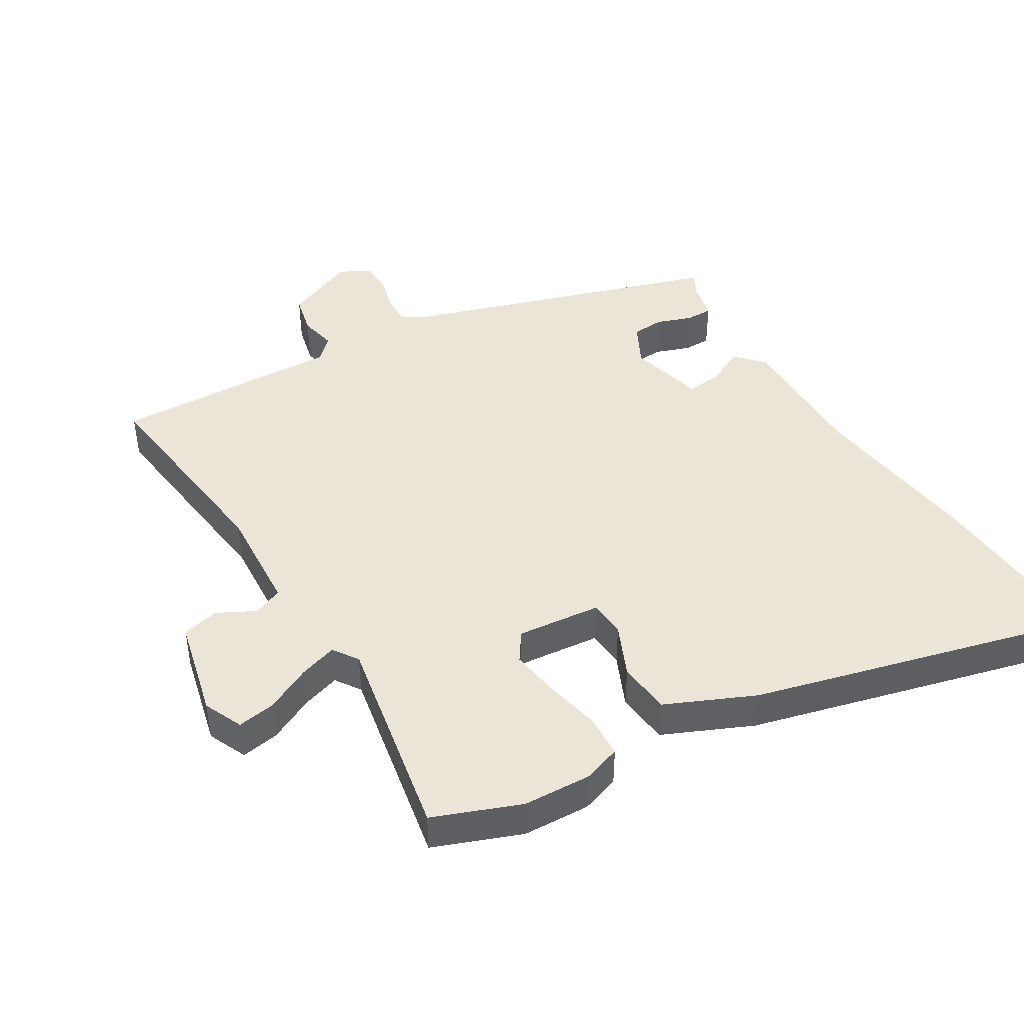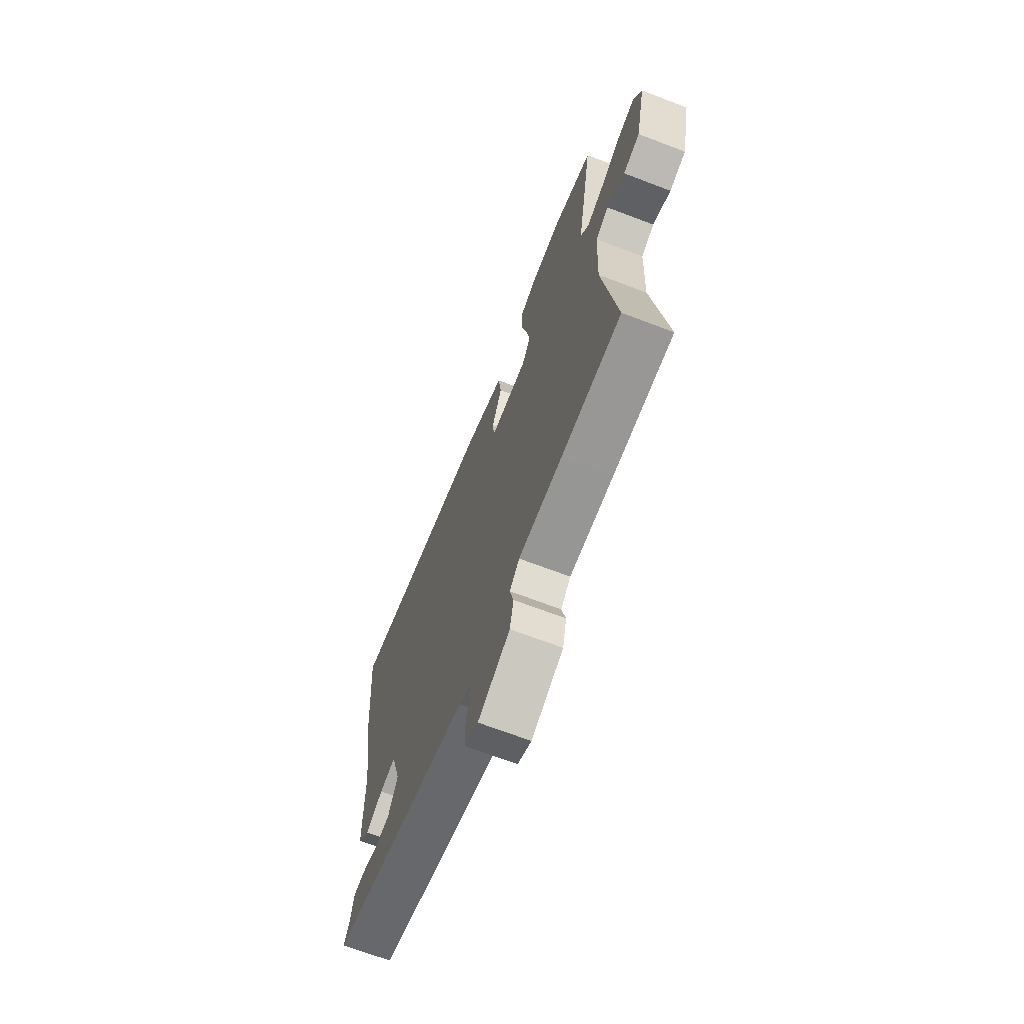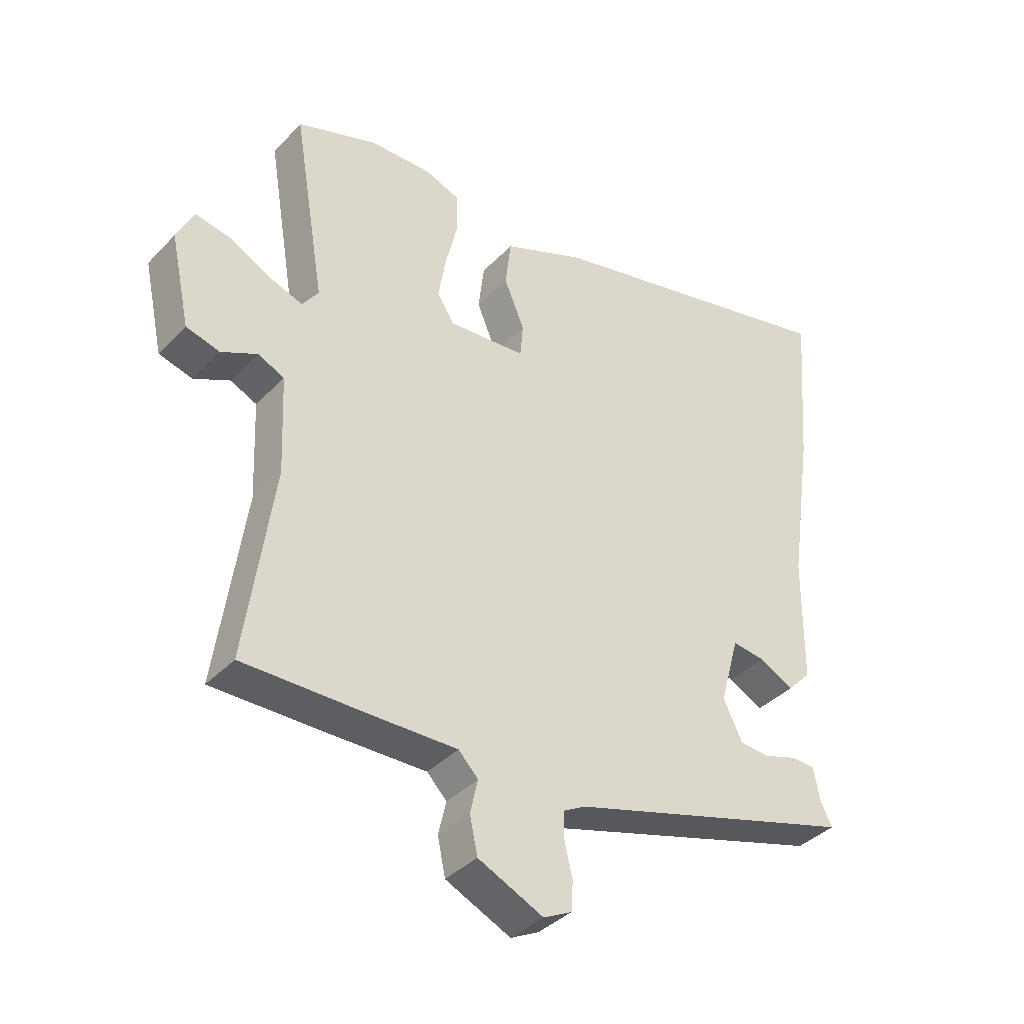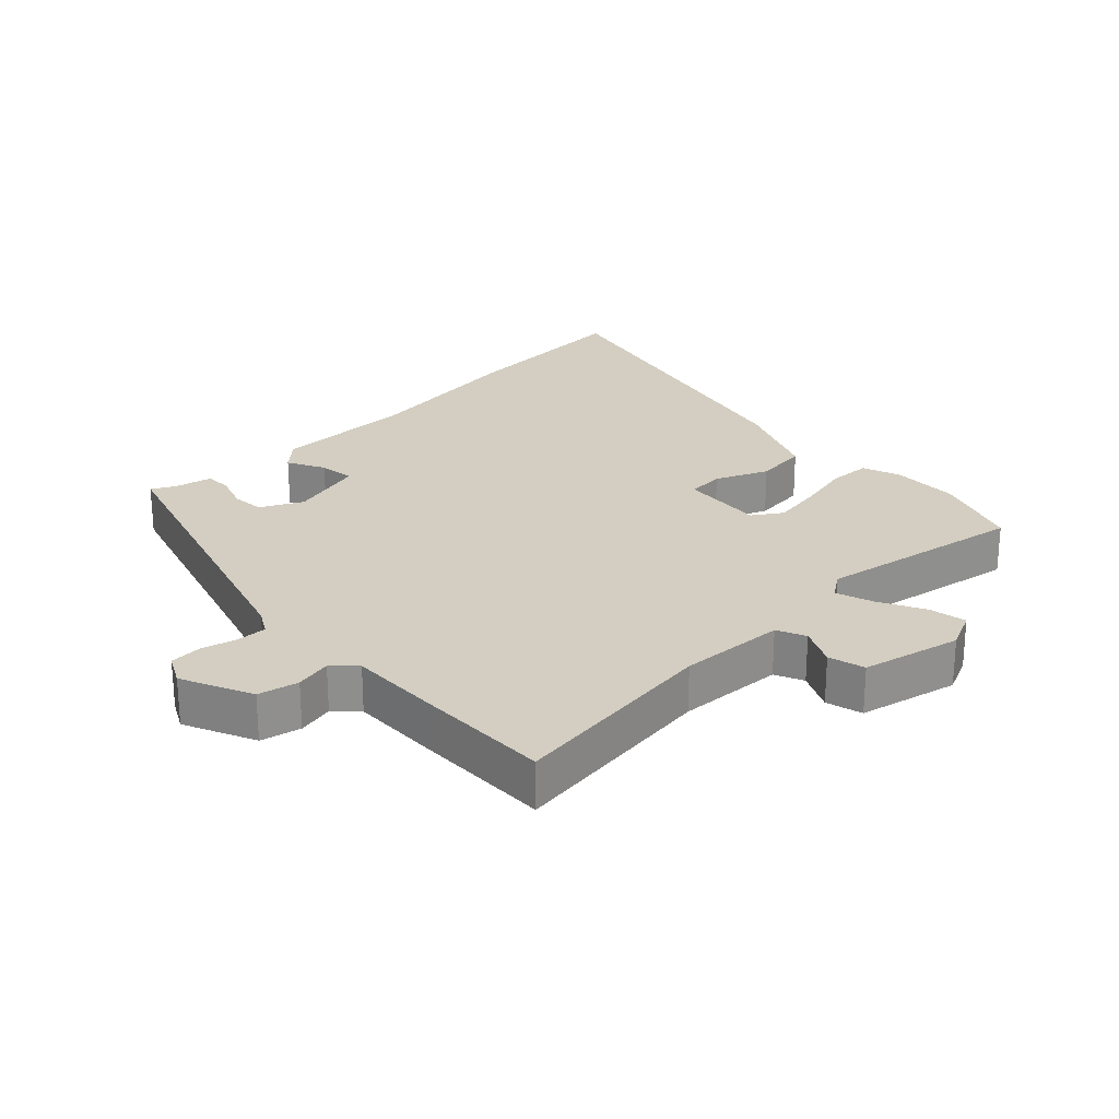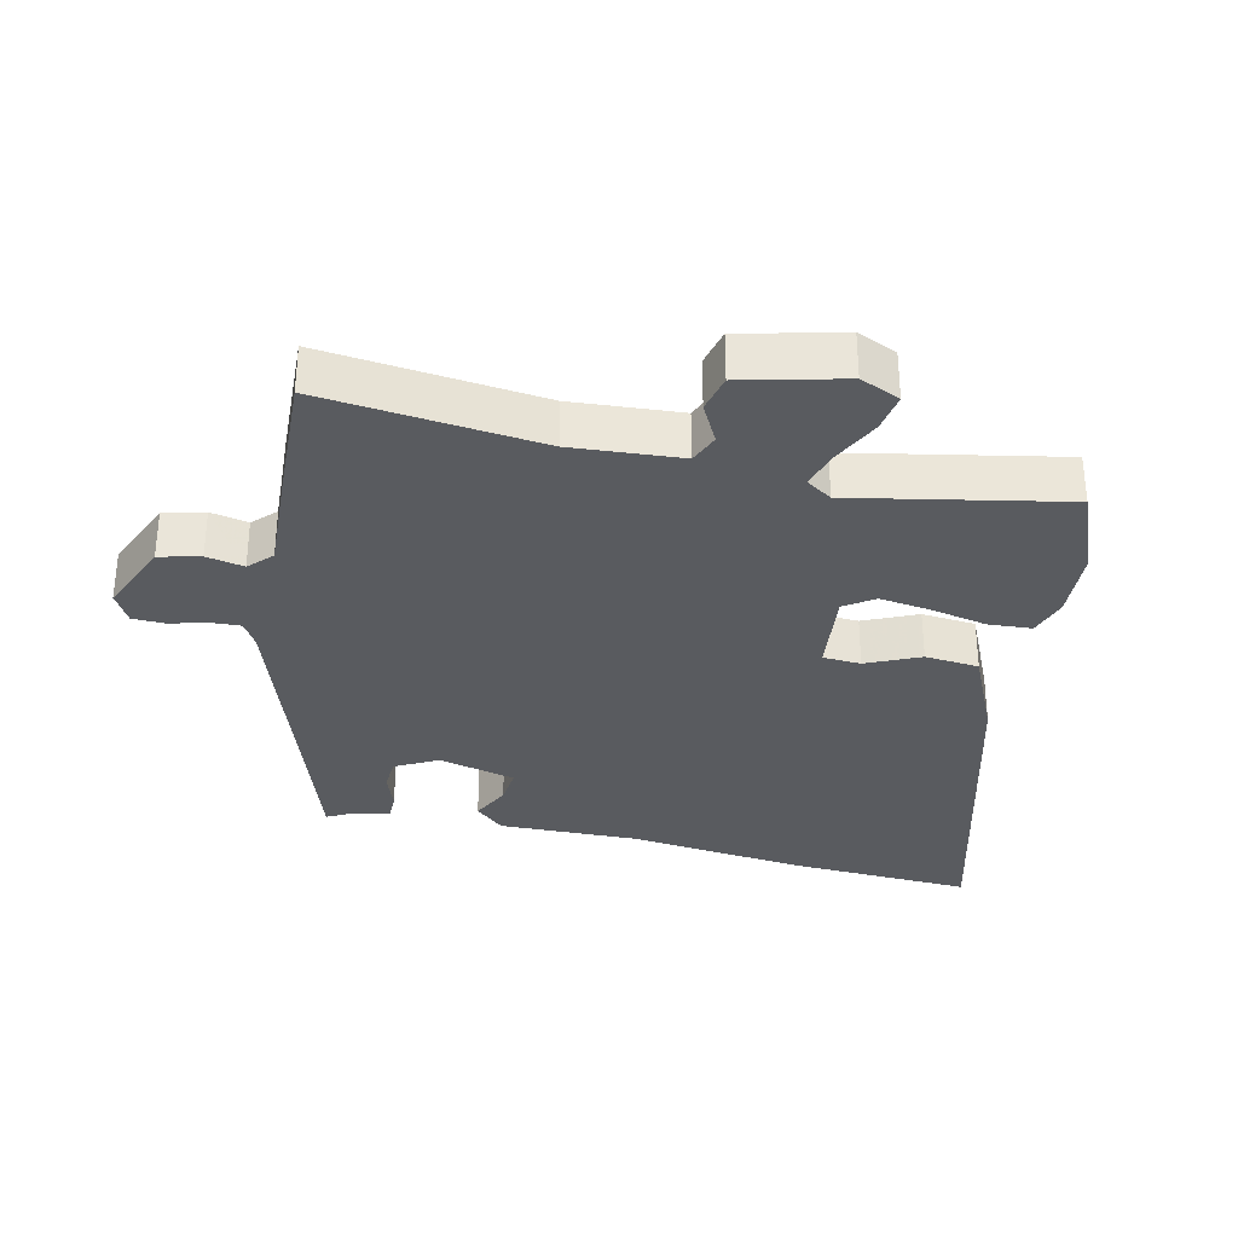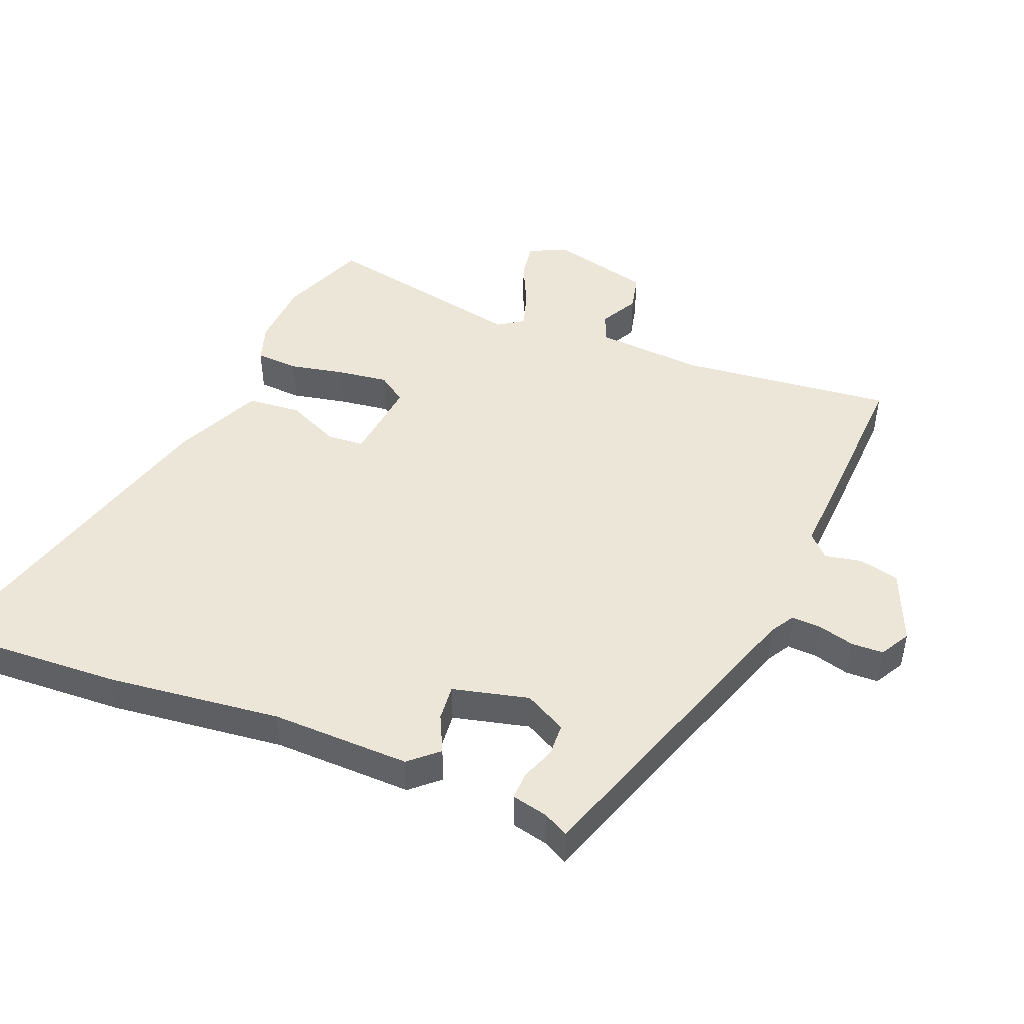
<metadata>
{"format":"obj","ext":"obj","renderer":"f3d","projection":"perspective","resolution":1024,"background":"white","views":[{"elev":44.0,"azim":-29.8,"up":"+Y"},{"elev":-68.8,"azim":-110.9,"up":"+Z"},{"elev":-38.2,"azim":-38.0,"up":"+Z"},{"elev":25.1,"azim":-133.4,"up":"+Y"},{"elev":-32.7,"azim":-101.1,"up":"+Y"},{"elev":46.4,"azim":113.9,"up":"+Y"}]}
</metadata>
<code>
v 0.472 0.07 -0.371
v -0.01 0.07 -0.515
v -0.048 0.07 -0.536
v -0.047 0.07 -0.582
v -0.034 0.07 -0.637
v -0.037 0.07 -0.686
v -0.084 0.07 -0.71
v -0.193 0.07 -0.66
v -0.206 0.07 -0.598
v -0.193 0.07 -0.542
v -0.226 0.07 -0.508
v -0.376 0.07 -0.511
v -0.576 0.07 -0.513
v -0.53 0.07 -0.187
v -0.537 0.07 -0.023
v -0.581 0.07 -0.003
v -0.641 0.07 -0.032
v -0.697 0.07 -0.017
v -0.73 0.07 0.136
v -0.702 0.07 0.195
v -0.644 0.07 0.184
v -0.575 0.07 0.148
v -0.517 0.07 0.128
v -0.49 0.07 0.166
v -0.543 0.07 0.485
v -0.409 0.07 0.533
v -0.305 0.07 0.535
v -0.247 0.07 0.514
v -0.245 0.07 0.448
v -0.265 0.07 0.365
v -0.278 0.07 0.288
v -0.249 0.07 0.243
v -0.12 0.07 0.253
v -0.115 0.07 0.31
v -0.149 0.07 0.391
v -0.139 0.07 0.472
v -0.002 0.07 0.529
v 0.512 0.07 0.65
v 0.49 0.07 0.373
v 0.451 0.07 0.107
v 0.449 0.07 -0.105
v 0.409 0.07 -0.147
v 0.352 0.07 -0.117
v 0.297 0.07 -0.11
v 0.265 0.07 -0.225
v 0.297 0.07 -0.29
v 0.347 0.07 -0.294
v 0.401 0.07 -0.276
v 0.442 0.07 -0.277
v 0.453 0.07 -0.333
v 0.472 0 -0.371
v -0.01 0 -0.515
v -0.048 0 -0.536
v -0.047 0 -0.582
v -0.034 0 -0.637
v -0.037 0 -0.686
v -0.084 0 -0.71
v -0.193 0 -0.66
v -0.206 0 -0.598
v -0.193 0 -0.542
v -0.226 0 -0.508
v -0.376 0 -0.511
v -0.576 0 -0.513
v -0.53 0 -0.187
v -0.537 0 -0.023
v -0.581 0 -0.003
v -0.641 0 -0.032
v -0.697 0 -0.017
v -0.73 0 0.136
v -0.702 0 0.195
v -0.644 0 0.184
v -0.575 0 0.148
v -0.517 0 0.128
v -0.49 0 0.166
v -0.543 0 0.485
v -0.409 0 0.533
v -0.305 0 0.535
v -0.247 0 0.514
v -0.245 0 0.448
v -0.265 0 0.365
v -0.278 0 0.288
v -0.249 0 0.243
v -0.12 0 0.253
v -0.115 0 0.31
v -0.149 0 0.391
v -0.139 0 0.472
v -0.002 0 0.529
v 0.512 0 0.65
v 0.49 0 0.373
v 0.451 0 0.107
v 0.449 0 -0.105
v 0.409 0 -0.147
v 0.352 0 -0.117
v 0.297 0 -0.11
v 0.265 0 -0.225
v 0.297 0 -0.29
v 0.347 0 -0.294
v 0.401 0 -0.276
v 0.442 0 -0.277
v 0.453 0 -0.333
f 47 48 49 50
f 46 47 50 1
f 40 41 42 43
f 40 43 44
f 39 40 44
f 38 39 44
f 37 38 44
f 34 35 36 37
f 33 34 37 44
f 32 33 44 45
f 27 28 29 30
f 27 30 31
f 24 25 26 27
f 24 27 31
f 23 24 31 32
f 19 20 21 22
f 19 22 23
f 16 17 18 19
f 15 16 19 23
f 14 15 23 32
f 11 12 13 14
f 10 11 14 32
f 8 9 10
f 7 8 10
f 4 5 6 7
f 3 4 7 10
f 2 3 10 32
f 46 1 2
f 2 32 45 46
f 100 99 98 97
f 51 100 97 96
f 93 92 91 90
f 94 93 90
f 94 90 89
f 94 89 88
f 94 88 87
f 87 86 85 84
f 94 87 84 83
f 95 94 83 82
f 80 79 78 77
f 81 80 77
f 77 76 75 74
f 81 77 74
f 82 81 74 73
f 72 71 70 69
f 73 72 69
f 69 68 67 66
f 73 69 66 65
f 82 73 65 64
f 64 63 62 61
f 82 64 61 60
f 60 59 58
f 60 58 57
f 57 56 55 54
f 60 57 54 53
f 82 60 53 52
f 52 51 96
f 96 95 82 52
f 1 51 52 2
f 2 52 53 3
f 3 53 54 4
f 4 54 55 5
f 5 55 56 6
f 6 56 57 7
f 7 57 58 8
f 8 58 59 9
f 9 59 60 10
f 10 60 61 11
f 11 61 62 12
f 12 62 63 13
f 13 63 64 14
f 14 64 65 15
f 15 65 66 16
f 16 66 67 17
f 17 67 68 18
f 18 68 69 19
f 19 69 70 20
f 20 70 71 21
f 21 71 72 22
f 22 72 73 23
f 23 73 74 24
f 24 74 75 25
f 25 75 76 26
f 26 76 77 27
f 27 77 78 28
f 28 78 79 29
f 29 79 80 30
f 30 80 81 31
f 31 81 82 32
f 32 82 83 33
f 33 83 84 34
f 34 84 85 35
f 35 85 86 36
f 36 86 87 37
f 37 87 88 38
f 38 88 89 39
f 39 89 90 40
f 40 90 91 41
f 41 91 92 42
f 42 92 93 43
f 43 93 94 44
f 44 94 95 45
f 45 95 96 46
f 46 96 97 47
f 47 97 98 48
f 48 98 99 49
f 49 99 100 50
f 50 100 51 1

</code>
